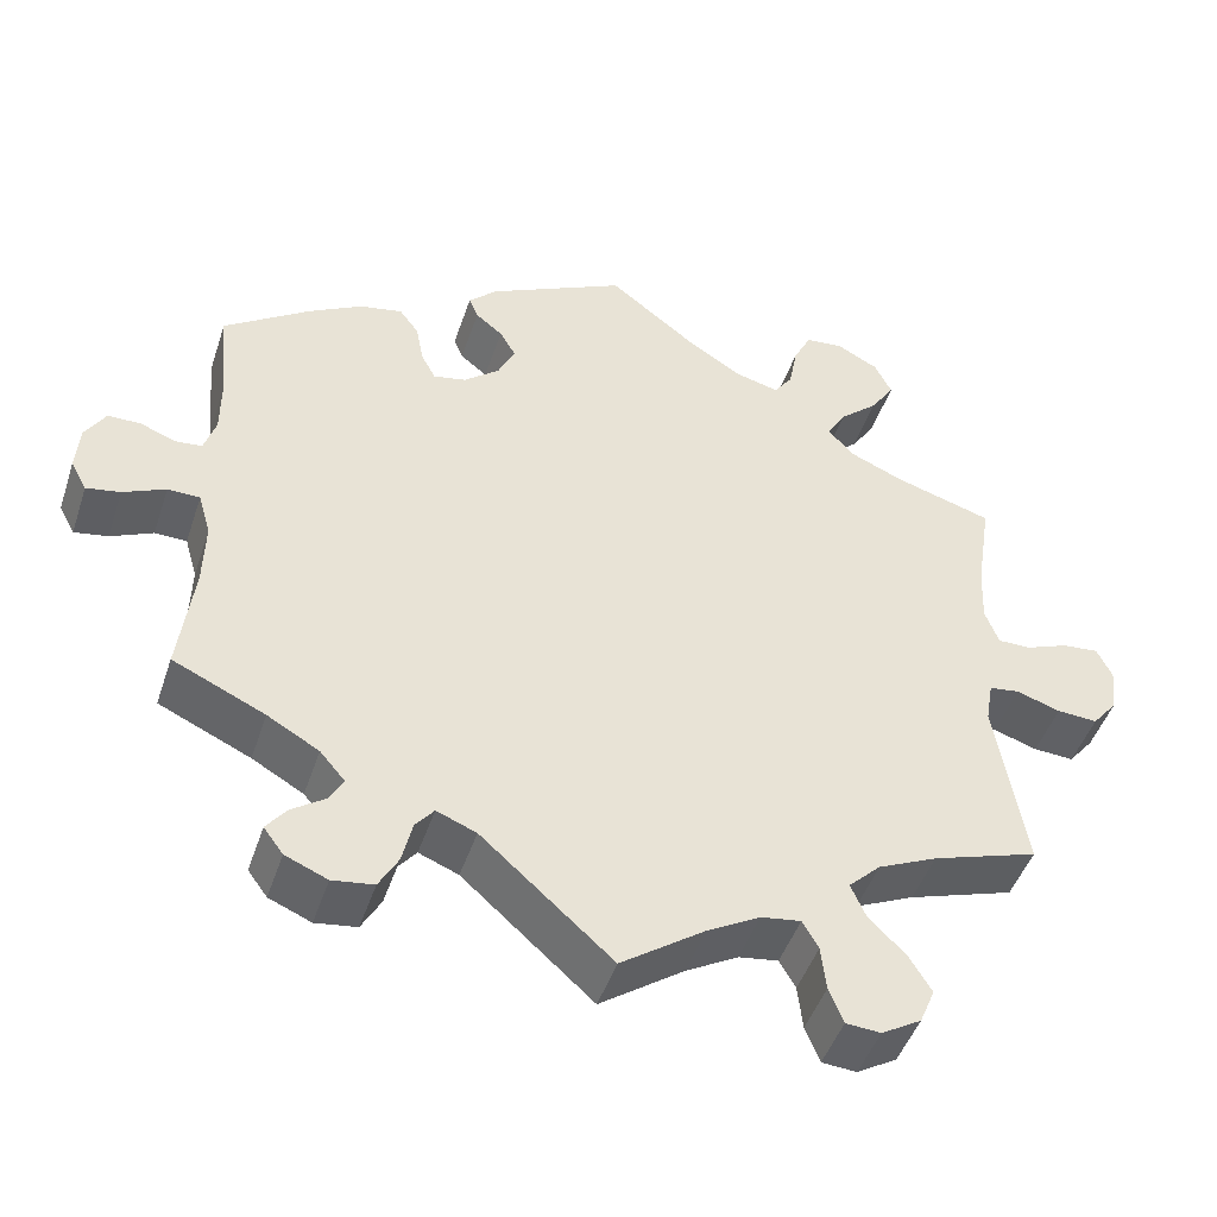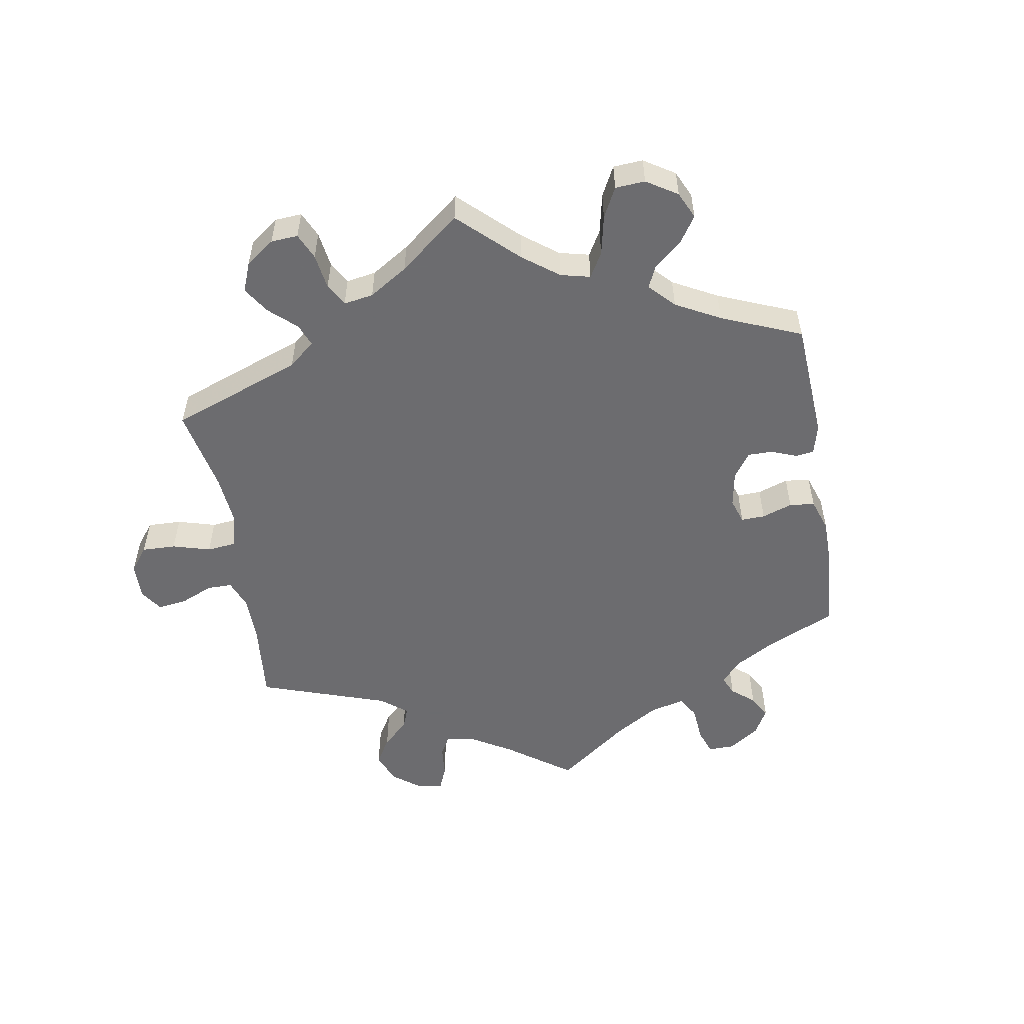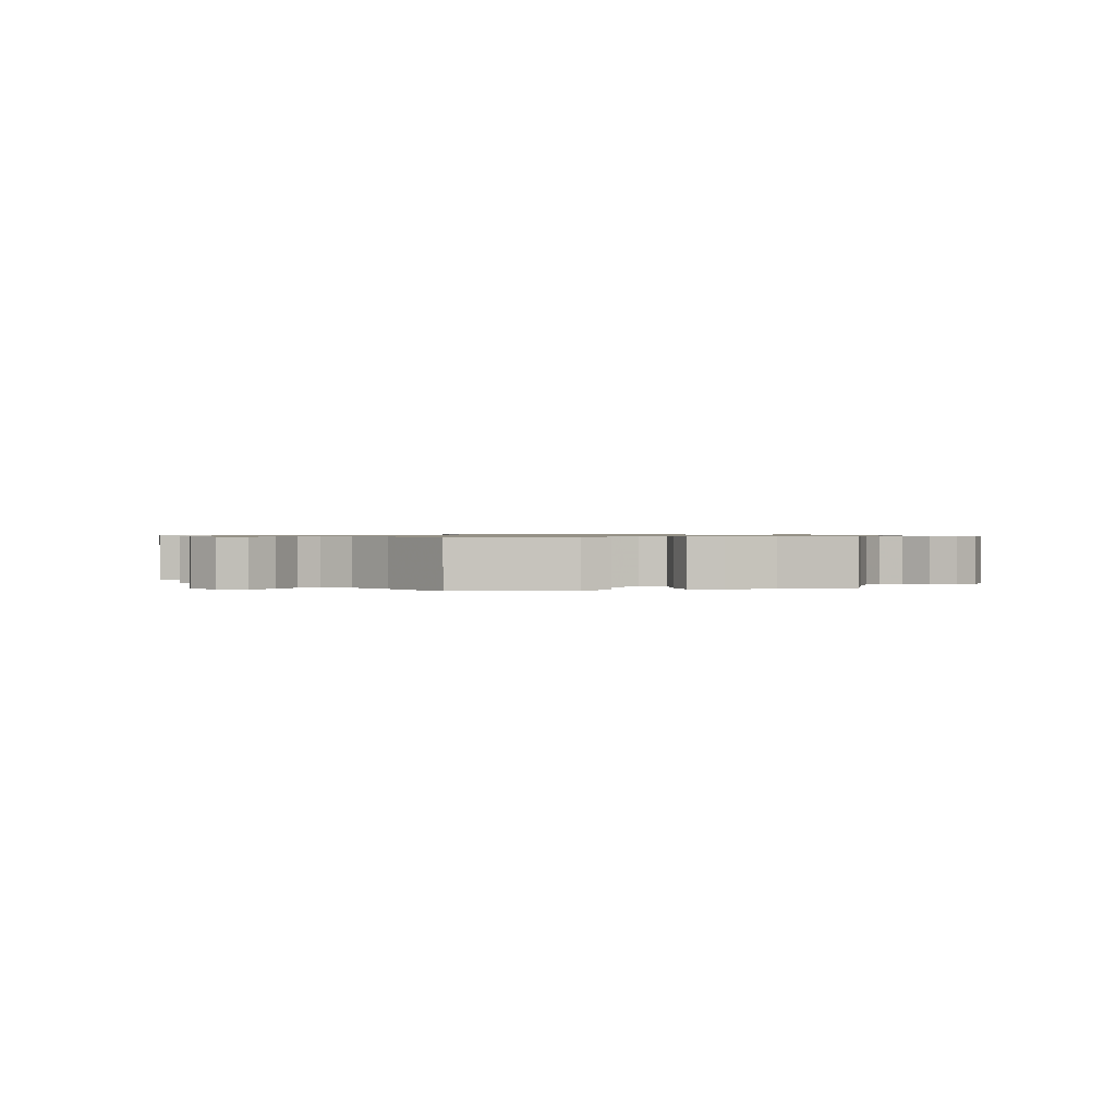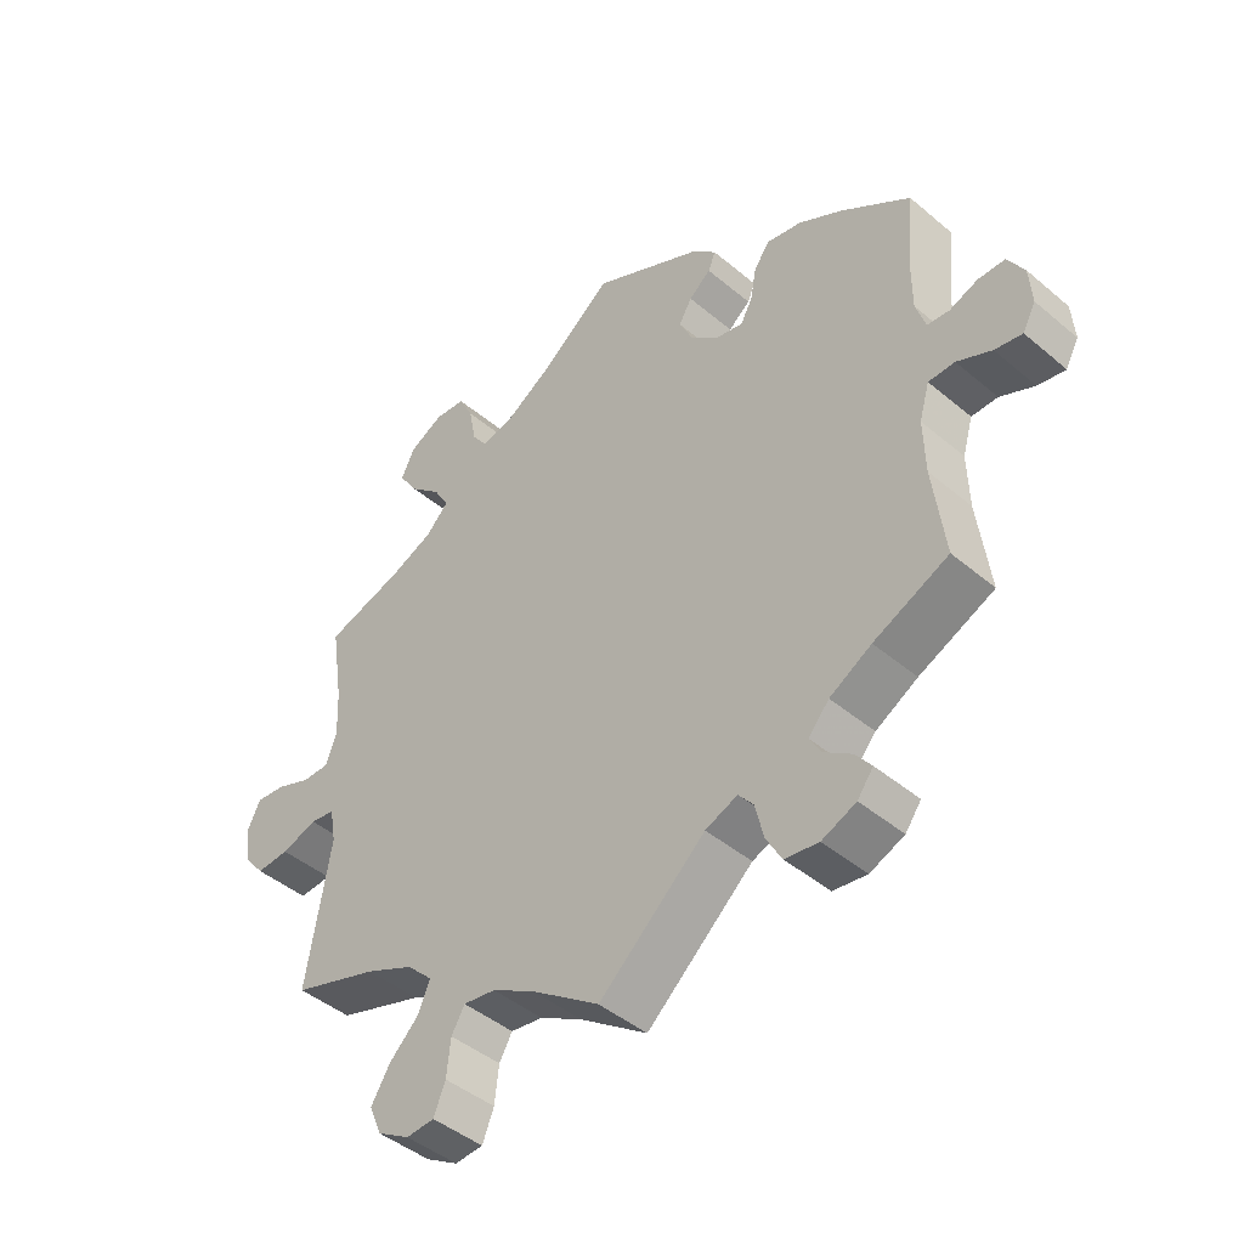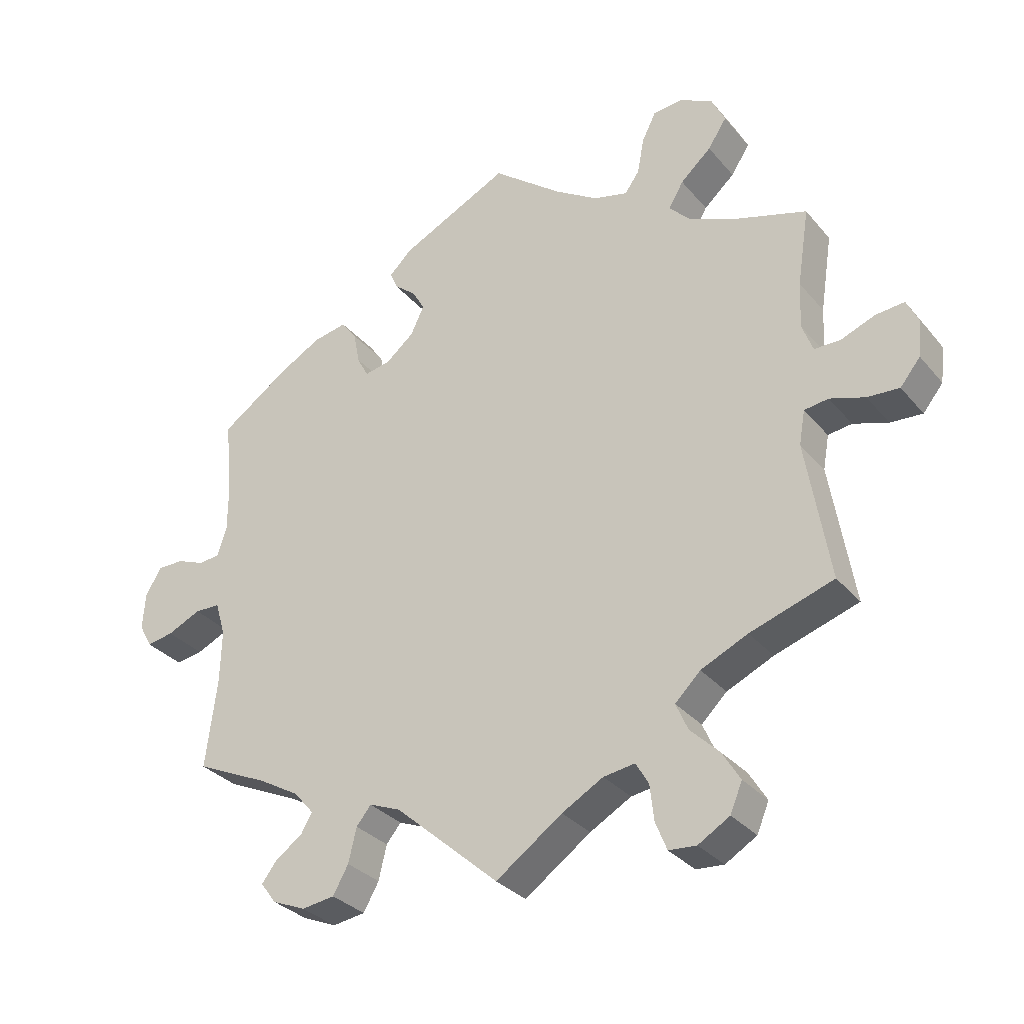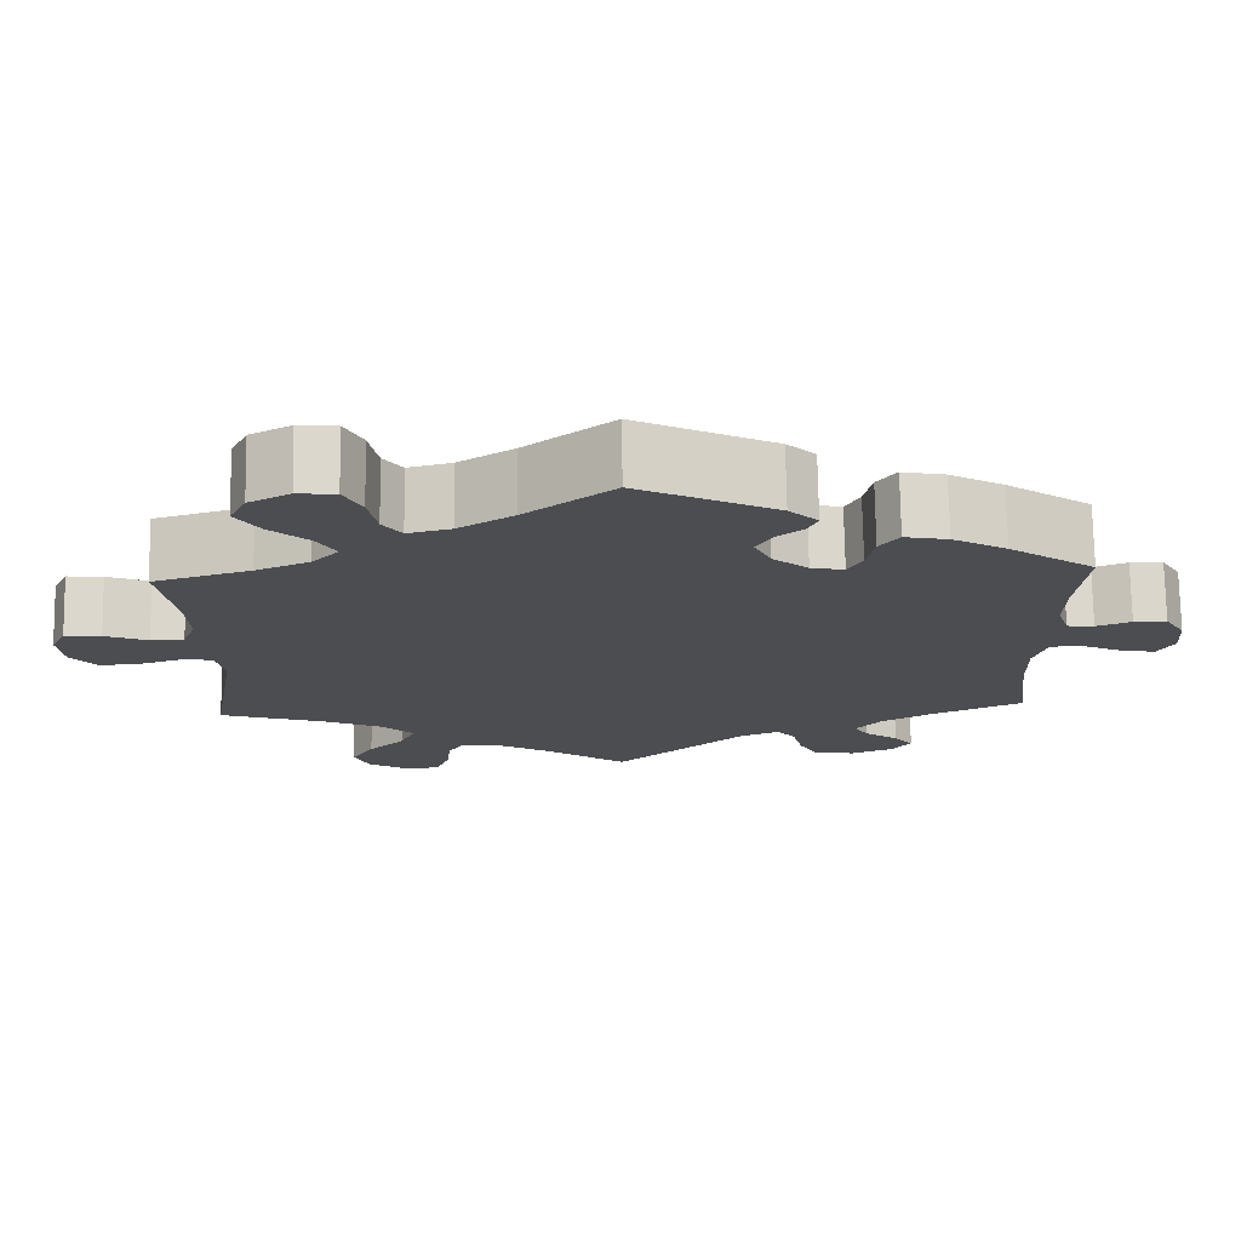
<metadata>
{"format":"obj","ext":"obj","renderer":"f3d","projection":"perspective","resolution":1024,"background":"white","views":[{"elev":-46.6,"azim":161.9,"up":"+Z"},{"elev":-53.8,"azim":-50.6,"up":"+Y"},{"elev":0.8,"azim":14.8,"up":"+Y"},{"elev":-44.4,"azim":45.5,"up":"+Z"},{"elev":-31.4,"azim":-147.3,"up":"+Z"},{"elev":74.0,"azim":-0.9,"up":"+Z"}]}
</metadata>
<code>
v -0.466 0.07 -0.08
v -0.475 0.07 -0.029
v -0.511 0.07 -0.024
v -0.563 0.07 -0.041
v -0.611 0.07 -0.044
v -0.641 0.07 -0.007
v -0.647 0.07 0.047
v -0.629 0.07 0.084
v -0.586 0.07 0.08
v -0.535 0.07 0.06
v -0.496 0.07 0.06
v -0.48 0.07 0.103
v -0.483 0.07 0.172
v -0.501 0.07 0.288
v -0.386 0.07 0.323
v -0.323 0.07 0.35
v -0.291 0.07 0.384
v -0.313 0.07 0.422
v -0.359 0.07 0.463
v -0.387 0.07 0.506
v -0.367 0.07 0.547
v -0.318 0.07 0.573
v -0.273 0.07 0.569
v -0.252 0.07 0.527
v -0.242 0.07 0.473
v -0.22 0.07 0.442
v -0.169 0.07 0.455
v -0.104 0.07 0.496
v 0 0.07 0.577
v 0.163 0.07 0.497
v 0.197 0.07 0.464
v 0.186 0.07 0.438
v 0.154 0.07 0.412
v 0.135 0.07 0.379
v 0.155 0.07 0.337
v 0.197 0.07 0.302
v 0.236 0.07 0.294
v 0.253 0.07 0.326
v 0.262 0.07 0.374
v 0.285 0.07 0.405
v 0.336 0.07 0.395
v 0.4 0.07 0.359
v 0.501 0.07 0.289
v 0.49 0.07 0.174
v 0.49 0.07 0.106
v 0.504 0.07 0.062
v 0.536 0.07 0.059
v 0.577 0.07 0.075
v 0.616 0.07 0.075
v 0.64 0.07 0.035
v 0.644 0.07 -0.02
v 0.625 0.07 -0.055
v 0.585 0.07 -0.048
v 0.535 0.07 -0.025
v 0.497 0.07 -0.026
v 0.482 0.07 -0.077
v 0.484 0.07 -0.156
v 0.501 0.07 -0.289
v 0.392 0.07 -0.339
v 0.331 0.07 -0.374
v 0.301 0.07 -0.409
v 0.318 0.07 -0.438
v 0.358 0.07 -0.466
v 0.381 0.07 -0.496
v 0.358 0.07 -0.527
v 0.308 0.07 -0.548
v 0.259 0.07 -0.541
v 0.236 0.07 -0.5
v 0.224 0.07 -0.449
v 0.202 0.07 -0.422
v 0.155 0.07 -0.441
v 0 0.07 -0.578
v -0.099 0.07 -0.508
v -0.161 0.07 -0.473
v -0.208 0.07 -0.466
v -0.227 0.07 -0.499
v -0.233 0.07 -0.552
v -0.25 0.07 -0.594
v -0.291 0.07 -0.597
v -0.338 0.07 -0.569
v -0.356 0.07 -0.526
v -0.329 0.07 -0.482
v -0.286 0.07 -0.44
v -0.268 0.07 -0.399
v -0.306 0.07 -0.362
v -0.376 0.07 -0.33
v -0.501 0.07 -0.289
v -0.466 0 -0.08
v -0.475 0 -0.029
v -0.511 0 -0.024
v -0.563 0 -0.041
v -0.611 0 -0.044
v -0.641 0 -0.007
v -0.647 0 0.047
v -0.629 0 0.084
v -0.586 0 0.08
v -0.535 0 0.06
v -0.496 0 0.06
v -0.48 0 0.103
v -0.483 0 0.172
v -0.501 0 0.288
v -0.386 0 0.323
v -0.323 0 0.35
v -0.291 0 0.384
v -0.313 0 0.422
v -0.359 0 0.463
v -0.387 0 0.506
v -0.367 0 0.547
v -0.318 0 0.573
v -0.273 0 0.569
v -0.252 0 0.527
v -0.242 0 0.473
v -0.22 0 0.442
v -0.169 0 0.455
v -0.104 0 0.496
v 0 0 0.577
v 0.163 0 0.497
v 0.197 0 0.464
v 0.186 0 0.438
v 0.154 0 0.412
v 0.135 0 0.379
v 0.155 0 0.337
v 0.197 0 0.302
v 0.236 0 0.294
v 0.253 0 0.326
v 0.262 0 0.374
v 0.285 0 0.405
v 0.336 0 0.395
v 0.4 0 0.359
v 0.501 0 0.289
v 0.49 0 0.174
v 0.49 0 0.106
v 0.504 0 0.062
v 0.536 0 0.059
v 0.577 0 0.075
v 0.616 0 0.075
v 0.64 0 0.035
v 0.644 0 -0.02
v 0.625 0 -0.055
v 0.585 0 -0.048
v 0.535 0 -0.025
v 0.497 0 -0.026
v 0.482 0 -0.077
v 0.484 0 -0.156
v 0.501 0 -0.289
v 0.392 0 -0.339
v 0.331 0 -0.374
v 0.301 0 -0.409
v 0.318 0 -0.438
v 0.358 0 -0.466
v 0.381 0 -0.496
v 0.358 0 -0.527
v 0.308 0 -0.548
v 0.259 0 -0.541
v 0.236 0 -0.5
v 0.224 0 -0.449
v 0.202 0 -0.422
v 0.155 0 -0.441
v 0 0 -0.578
v -0.099 0 -0.508
v -0.161 0 -0.473
v -0.208 0 -0.466
v -0.227 0 -0.499
v -0.233 0 -0.552
v -0.25 0 -0.594
v -0.291 0 -0.597
v -0.338 0 -0.569
v -0.356 0 -0.526
v -0.329 0 -0.482
v -0.286 0 -0.44
v -0.268 0 -0.399
v -0.306 0 -0.362
v -0.376 0 -0.33
v -0.501 0 -0.289
f 86 87 1
f 85 86 1 2
f 84 85 2
f 80 81 82 83
f 80 83 84
f 79 80 84
f 76 77 78 79
f 75 76 79 84
f 74 75 84 2
f 71 72 73
f 70 71 73 74
f 66 67 68 69
f 66 69 70
f 65 66 70
f 62 63 64 65
f 61 62 65 70
f 60 61 70
f 59 60 70 74
f 57 58 59 74
f 51 52 53 54
f 51 54 55
f 50 51 55
f 47 48 49 50
f 46 47 50 55
f 45 46 55 56
f 41 42 43 44
f 41 44 45 56
f 38 39 40 41
f 37 38 41 56
f 30 31 32 33
f 28 29 30 33
f 27 28 33 34
f 26 27 34 35
f 22 23 24 25
f 22 25 26
f 21 22 26
f 18 19 20 21
f 17 18 21 26
f 16 17 26 35
f 13 14 15
f 12 13 15 16
f 11 12 16 35
f 7 8 9 10
f 7 10 11
f 6 7 11
f 3 4 5 6
f 3 6 11 35
f 56 57 74 2
f 36 37 56 2
f 2 3 35 36
f 88 174 173
f 89 88 173 172
f 89 172 171
f 170 169 168 167
f 171 170 167
f 171 167 166
f 166 165 164 163
f 171 166 163 162
f 89 171 162 161
f 160 159 158
f 161 160 158 157
f 156 155 154 153
f 157 156 153
f 157 153 152
f 152 151 150 149
f 157 152 149 148
f 157 148 147
f 161 157 147 146
f 161 146 145 144
f 141 140 139 138
f 142 141 138
f 142 138 137
f 137 136 135 134
f 142 137 134 133
f 143 142 133 132
f 131 130 129 128
f 143 132 131 128
f 128 127 126 125
f 143 128 125 124
f 120 119 118 117
f 120 117 116 115
f 121 120 115 114
f 122 121 114 113
f 112 111 110 109
f 113 112 109
f 113 109 108
f 108 107 106 105
f 113 108 105 104
f 122 113 104 103
f 102 101 100
f 103 102 100 99
f 122 103 99 98
f 97 96 95 94
f 98 97 94
f 98 94 93
f 93 92 91 90
f 122 98 93 90
f 89 161 144 143
f 89 143 124 123
f 123 122 90 89
f 1 88 89 2
f 2 89 90 3
f 3 90 91 4
f 4 91 92 5
f 5 92 93 6
f 6 93 94 7
f 7 94 95 8
f 8 95 96 9
f 9 96 97 10
f 10 97 98 11
f 11 98 99 12
f 12 99 100 13
f 13 100 101 14
f 14 101 102 15
f 15 102 103 16
f 16 103 104 17
f 17 104 105 18
f 18 105 106 19
f 19 106 107 20
f 20 107 108 21
f 21 108 109 22
f 22 109 110 23
f 23 110 111 24
f 24 111 112 25
f 25 112 113 26
f 26 113 114 27
f 27 114 115 28
f 28 115 116 29
f 29 116 117 30
f 30 117 118 31
f 31 118 119 32
f 32 119 120 33
f 33 120 121 34
f 34 121 122 35
f 35 122 123 36
f 36 123 124 37
f 37 124 125 38
f 38 125 126 39
f 39 126 127 40
f 40 127 128 41
f 41 128 129 42
f 42 129 130 43
f 43 130 131 44
f 44 131 132 45
f 45 132 133 46
f 46 133 134 47
f 47 134 135 48
f 48 135 136 49
f 49 136 137 50
f 50 137 138 51
f 51 138 139 52
f 52 139 140 53
f 53 140 141 54
f 54 141 142 55
f 55 142 143 56
f 56 143 144 57
f 57 144 145 58
f 58 145 146 59
f 59 146 147 60
f 60 147 148 61
f 61 148 149 62
f 62 149 150 63
f 63 150 151 64
f 64 151 152 65
f 65 152 153 66
f 66 153 154 67
f 67 154 155 68
f 68 155 156 69
f 69 156 157 70
f 70 157 158 71
f 71 158 159 72
f 72 159 160 73
f 73 160 161 74
f 74 161 162 75
f 75 162 163 76
f 76 163 164 77
f 77 164 165 78
f 78 165 166 79
f 79 166 167 80
f 80 167 168 81
f 81 168 169 82
f 82 169 170 83
f 83 170 171 84
f 84 171 172 85
f 85 172 173 86
f 86 173 174 87
f 87 174 88 1

</code>
